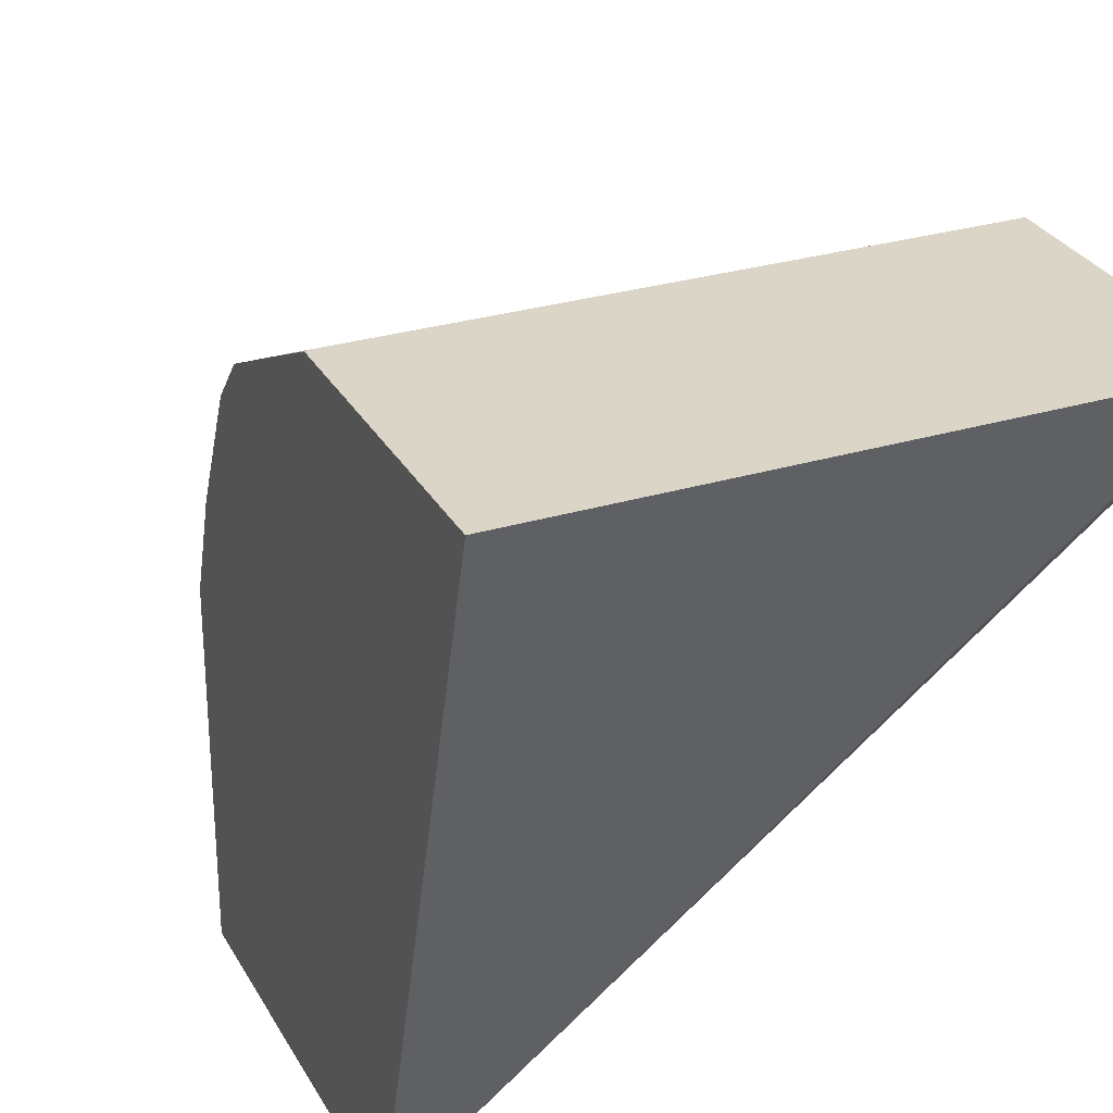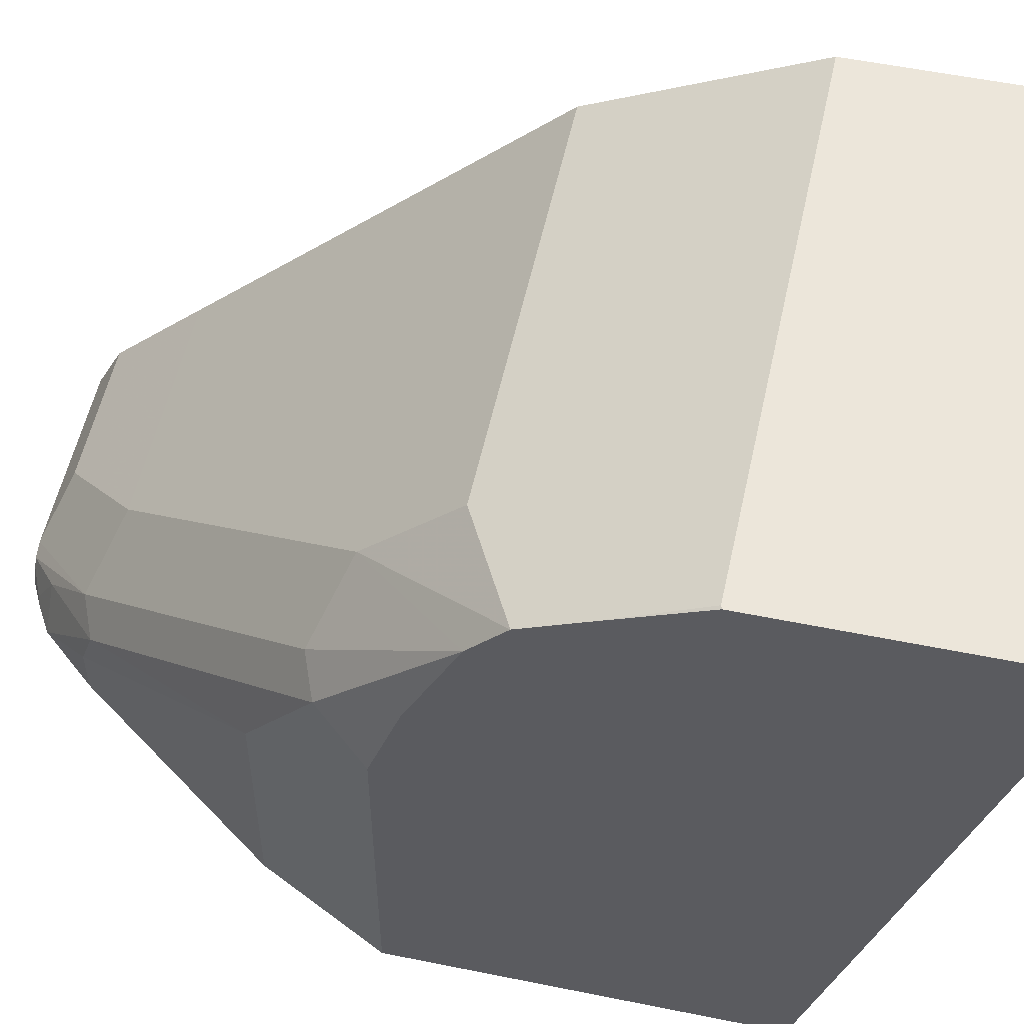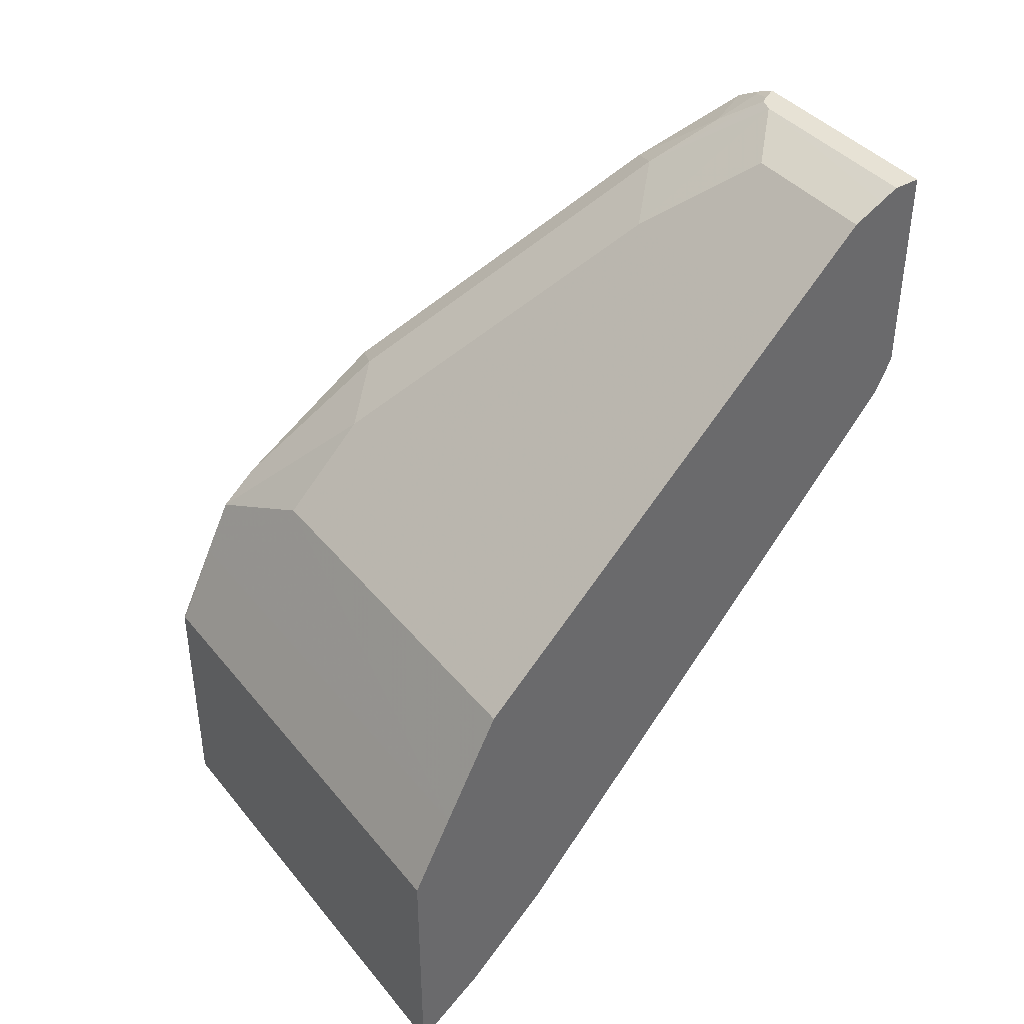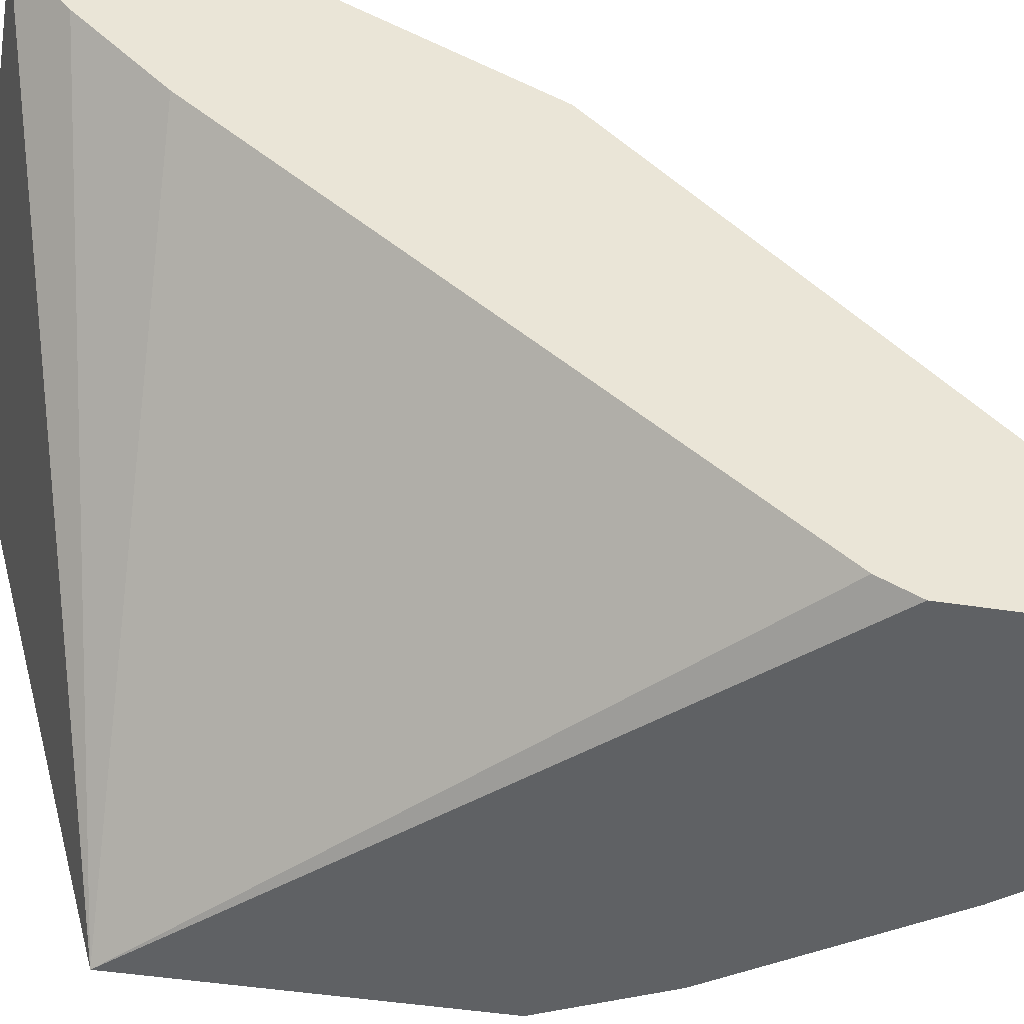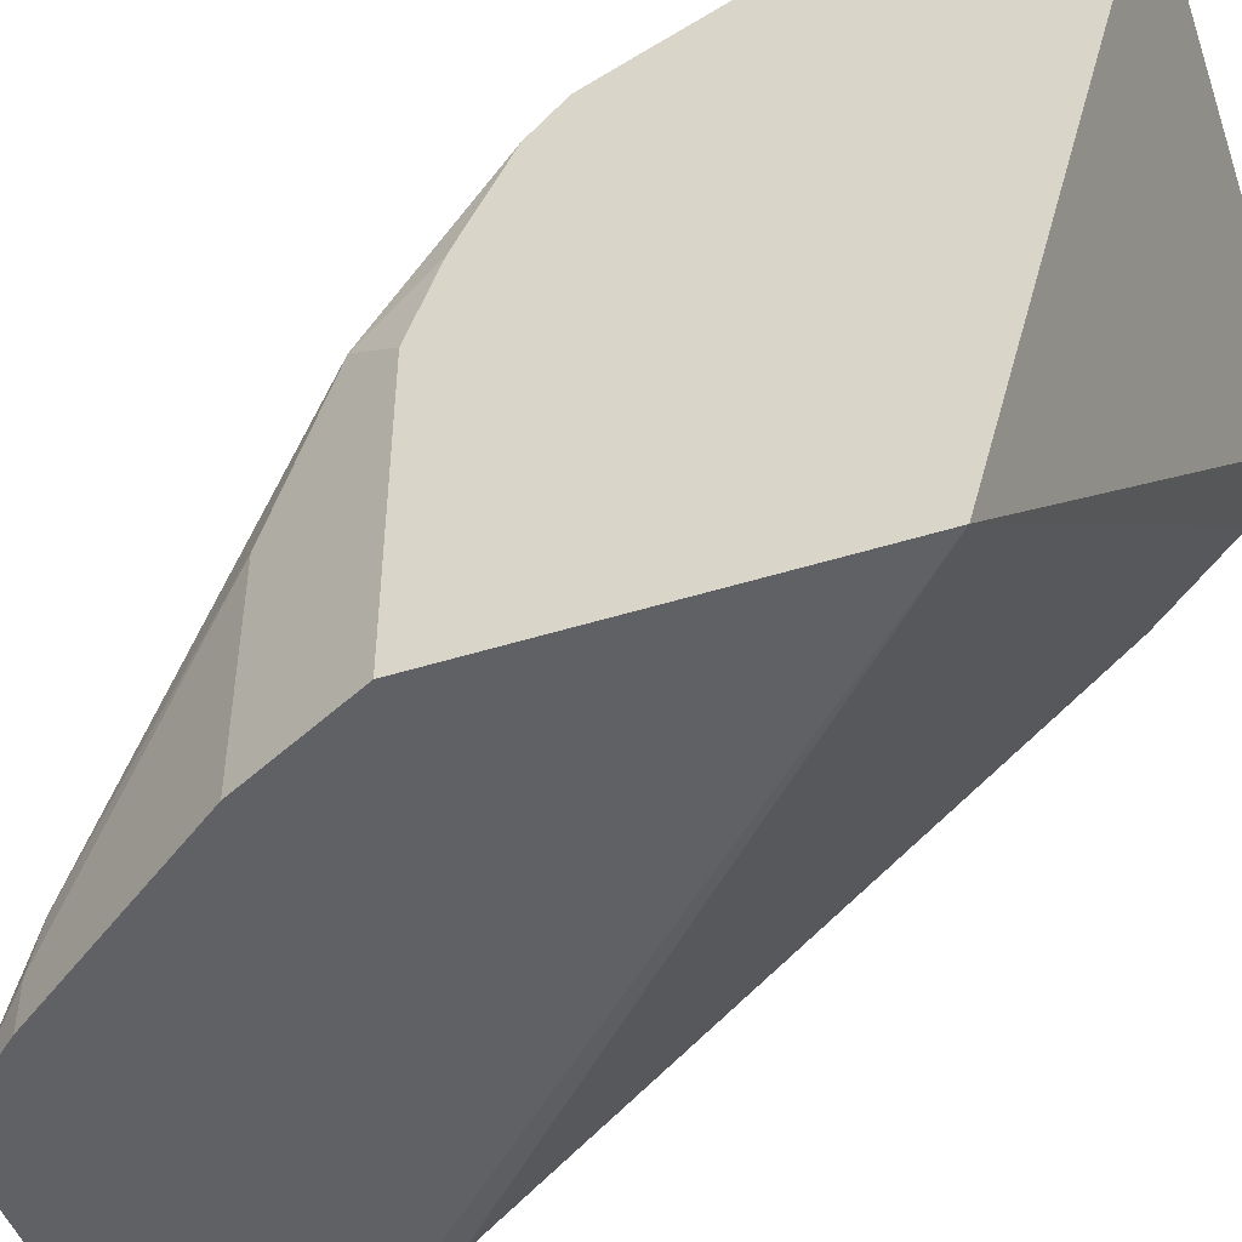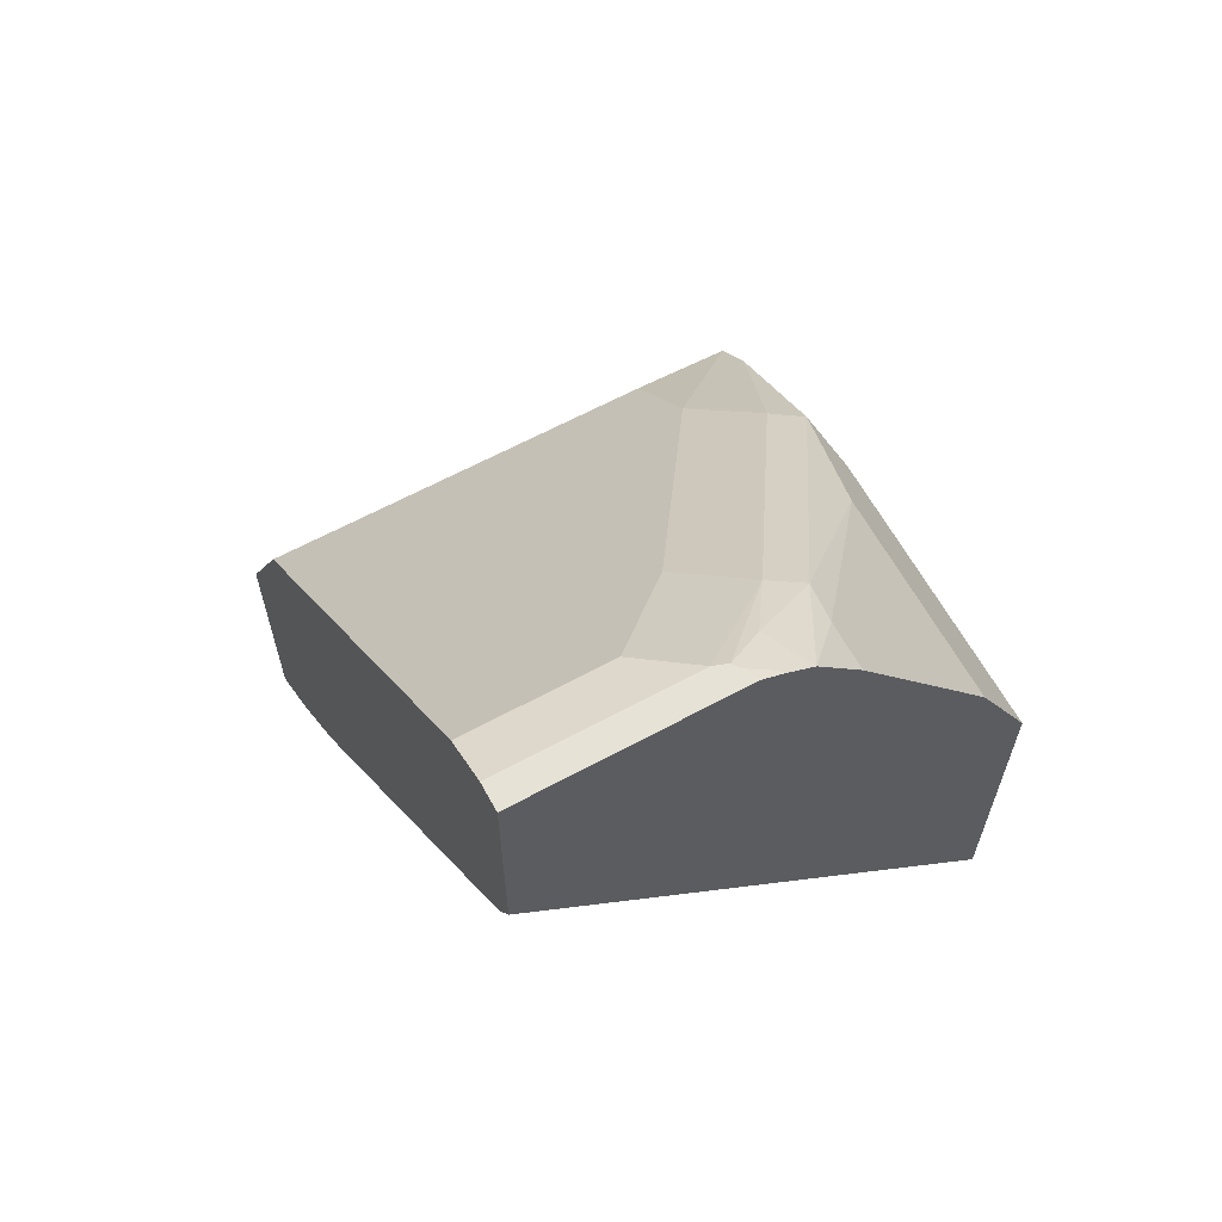
<metadata>
{"format":"obj","ext":"obj","renderer":"f3d","projection":"perspective","resolution":1024,"background":"white","views":[{"elev":29.0,"azim":-24.0,"up":"+Z"},{"elev":54.6,"azim":-77.8,"up":"+Z"},{"elev":40.1,"azim":55.0,"up":"+Y"},{"elev":-45.7,"azim":79.8,"up":"+Z"},{"elev":-48.4,"azim":-70.8,"up":"+Z"},{"elev":63.4,"azim":151.3,"up":"+Y"}]}
</metadata>
<code>
v -0.2073 0.3625 0.5088
v -0.2073 0.368 0.506
v -0.3103 0.3625 0.5088
v -0.2073 0.3108 0.5088
v -0.3048 0.368 0.506
v -0.2073 0.3793 0.5004
v -0.3109 0.3623 0.5088
v -0.3105 0.3795 0.5003
v -0.3109 0.3803 0.4999
v -0.3109 0.3104 0.5088
v -0.3109 0.3443 0.3873
v -0.2073 0.322 0.4945
v -0.2073 0.4025 0.4888
v -0.2875 0.4025 0.4888
v -0.3109 0.391 0.4945
v -0.2073 0.4503 0.3873
v -0.2073 0.4428 0.391
v -0.2073 0.3393 0.4773
v -0.3109 0.4133 0.3873
v -0.2073 0.4715 0.4198
v -0.253 0.4715 0.4198
v -0.2875 0.4198 0.4715
v -0.3109 0.3979 0.4867
v -0.2073 0.4936 0.3873
v -0.3109 0.4133 0.4485
v -0.299 0.437 0.3873
v -0.2073 0.4888 0.4025
v -0.2358 0.4888 0.4025
v -0.2455 0.4936 0.3928
v -0.2645 0.4773 0.4083
v -0.299 0.4255 0.46
v -0.3062 0.4226 0.4571
v -0.3109 0.4076 0.4658
v -0.2509 0.4936 0.3873
v -0.2073 0.4936 0.3928
v -0.3048 0.4255 0.4485
v -0.299 0.437 0.4313
v -0.2703 0.4773 0.3873
v -0.2073 0.4918 0.3965
v -0.2484 0.4936 0.3917
v -0.2566 0.4873 0.3968
v -0.2717 0.4744 0.4054
v -0.2543 0.4919 0.3873
v -0.2545 0.4916 0.3882
v -0.2494 0.4936 0.3902
v -0.2703 0.4773 0.3968
v -0.261 0.4881 0.3873
v -0.2555 0.4913 0.3873
f 22 31 23
f 23 31 32
f 24 40 29
f 24 34 45
f 24 45 40
f 21 31 22
f 24 29 35
f 23 32 33
f 21 30 31
f 20 27 28
f 21 28 29
f 20 28 21
f 19 37 26
f 19 25 37
f 15 22 23
f 14 22 15
f 14 21 22
f 25 33 32
f 13 21 14
f 21 29 30
f 25 32 36
f 31 42 32
f 26 37 46
f 13 20 21
f 41 44 47
f 41 47 42
f 40 44 41
f 40 45 44
f 38 46 47
f 42 47 46
f 37 42 46
f 34 44 45
f 25 36 37
f 34 43 44
f 32 37 36
f 30 42 31
f 30 41 42
f 30 40 41
f 29 40 30
f 29 39 35
f 28 39 29
f 27 39 28
f 26 46 38
f 32 42 37
f 11 24 16
f 1 4 12
f 11 43 34
f 3 5 8
f 2 6 5
f 1 6 2
f 1 13 6
f 1 20 13
f 1 27 20
f 1 39 27
f 1 35 39
f 1 24 35
f 1 16 24
f 1 17 16
f 1 18 17
f 1 12 18
f 1 10 4
f 1 7 10
f 1 3 7
f 1 5 3
f 1 2 5
f 43 48 44
f 3 8 9
f 3 9 7
f 4 10 11
f 4 11 12
f 11 48 43
f 11 47 48
f 11 38 47
f 11 26 38
f 11 19 26
f 11 18 12
f 11 17 18
f 11 16 17
f 8 15 9
f 11 34 24
f 8 14 15
f 7 19 11
f 7 25 19
f 7 33 25
f 7 23 33
f 7 15 23
f 7 9 15
f 6 14 8
f 6 13 14
f 5 6 8
f 7 11 10
f 44 48 47

</code>
